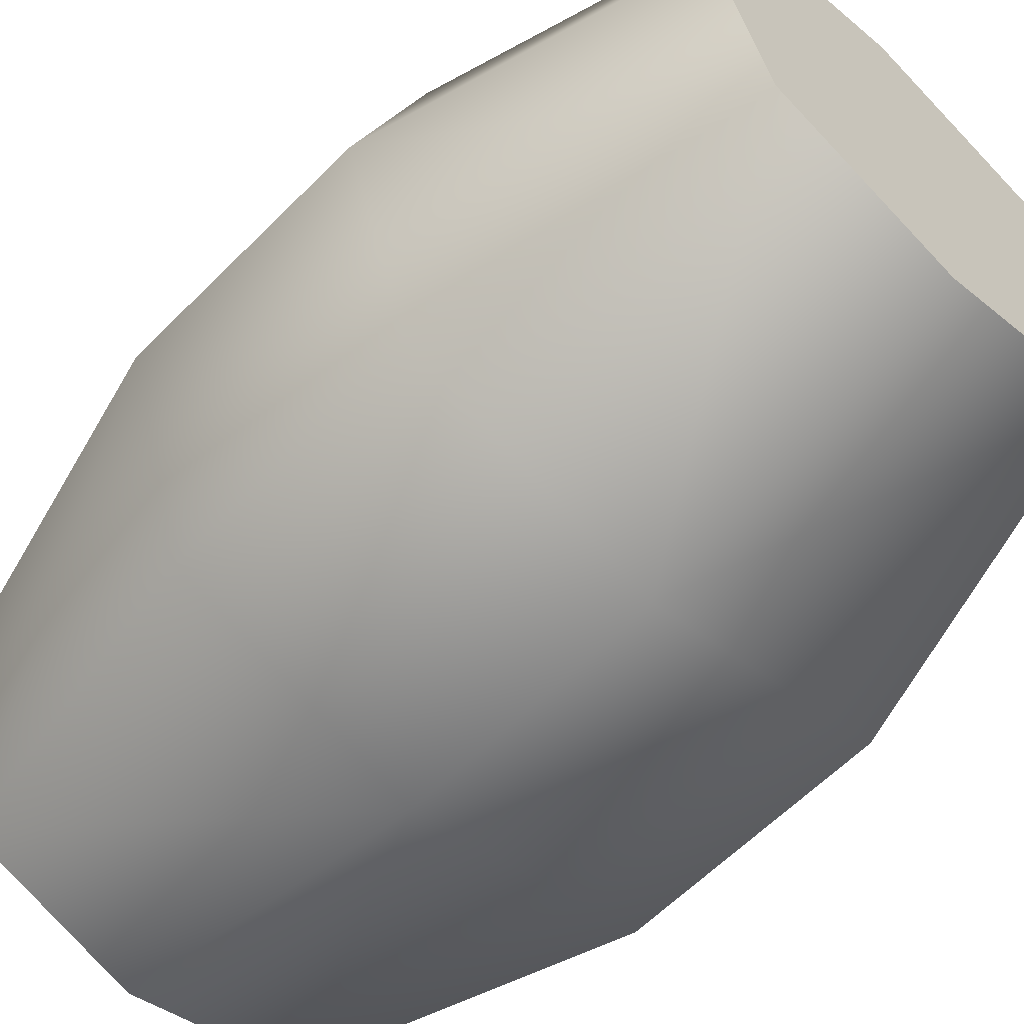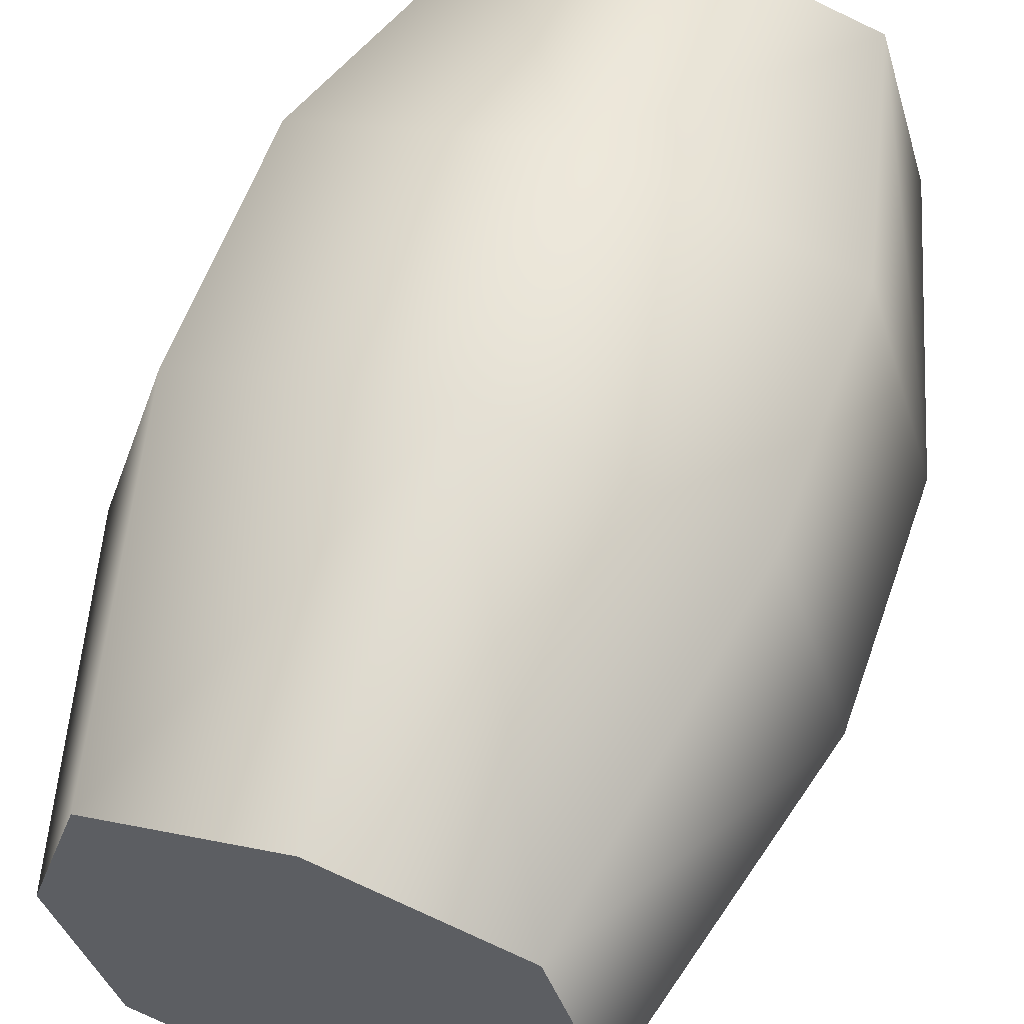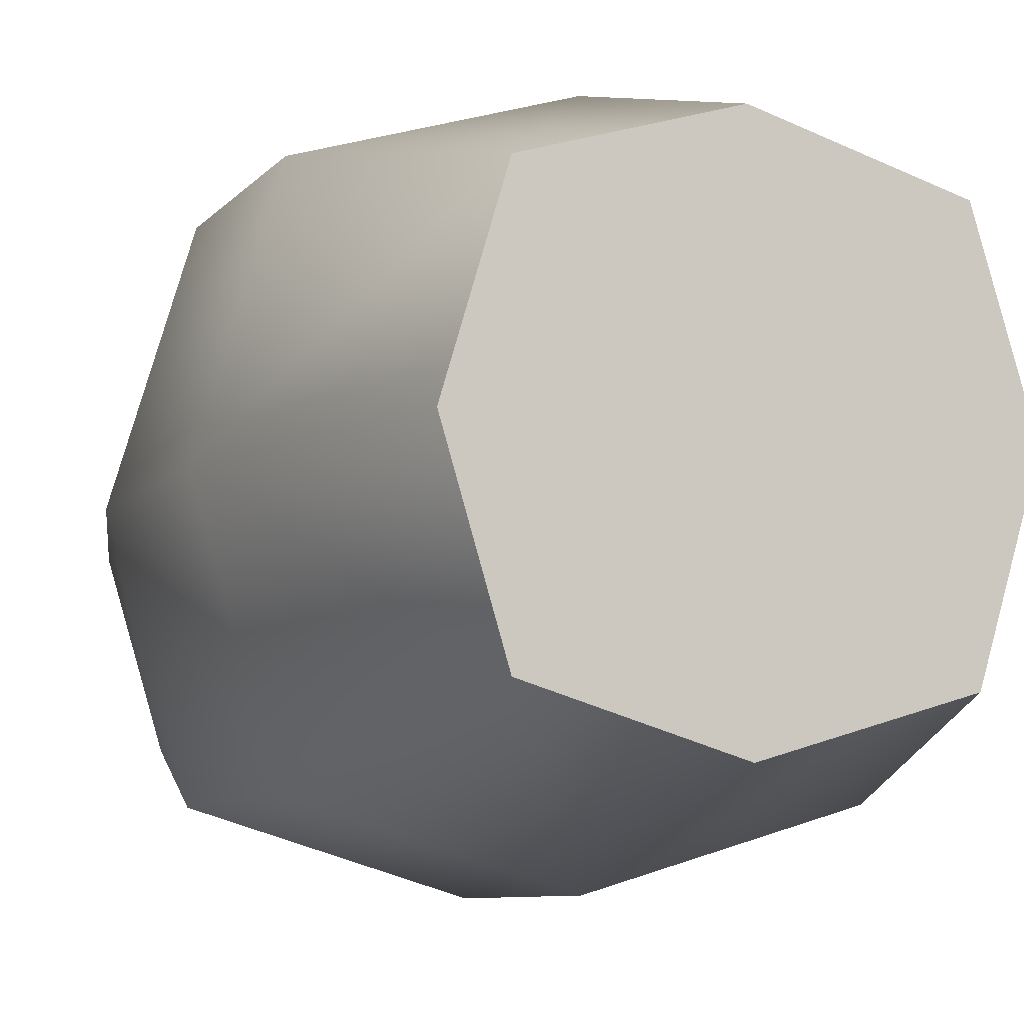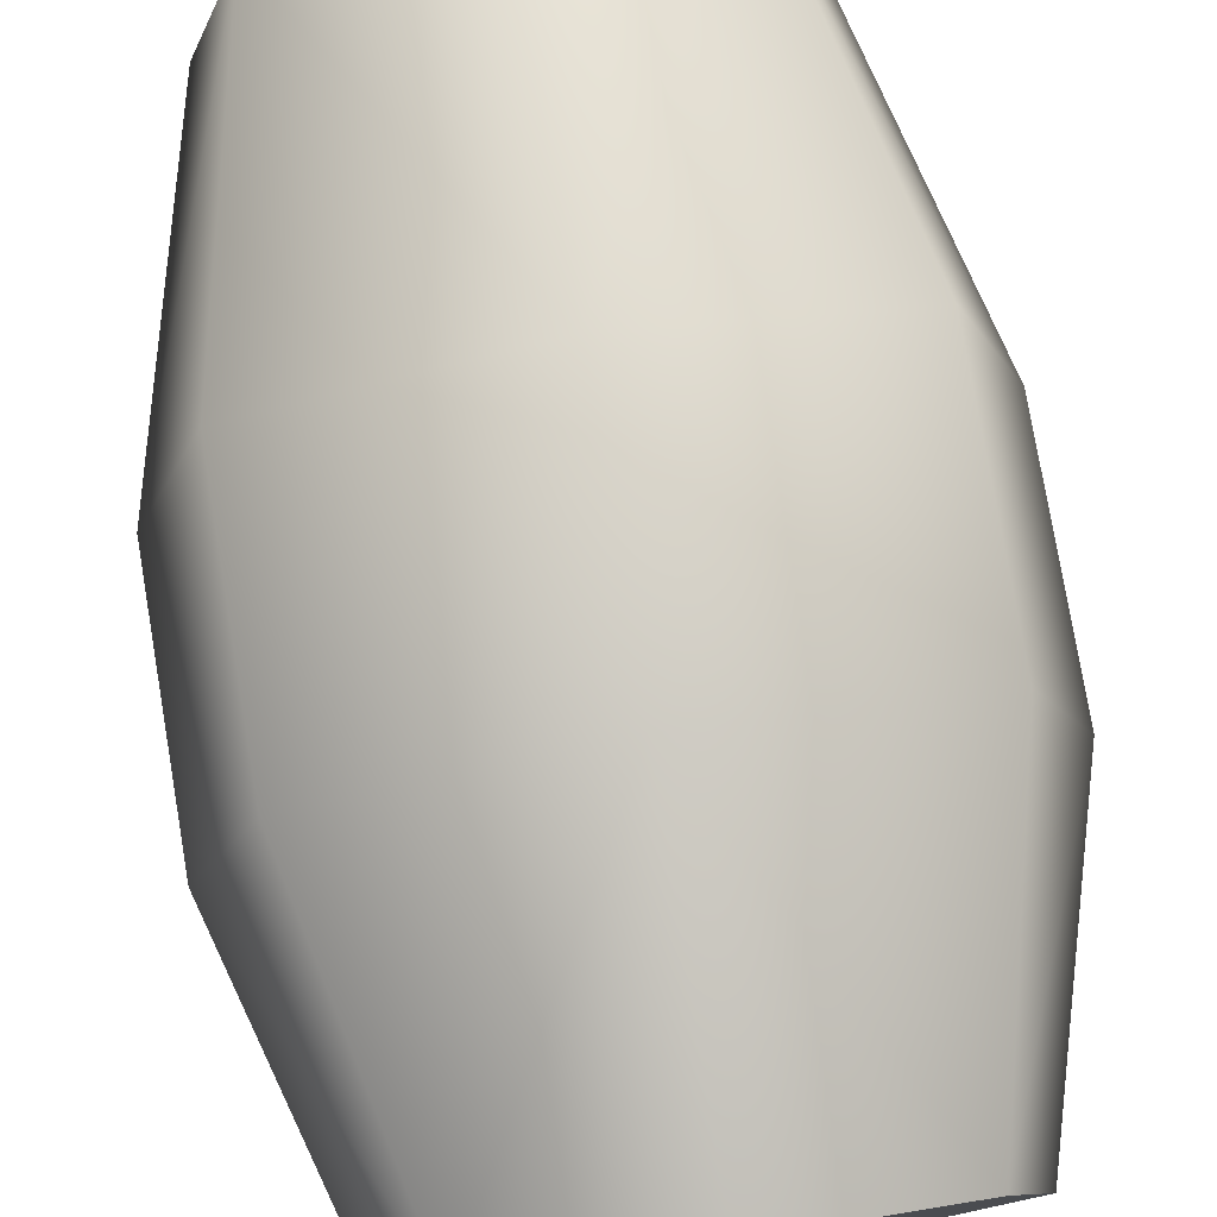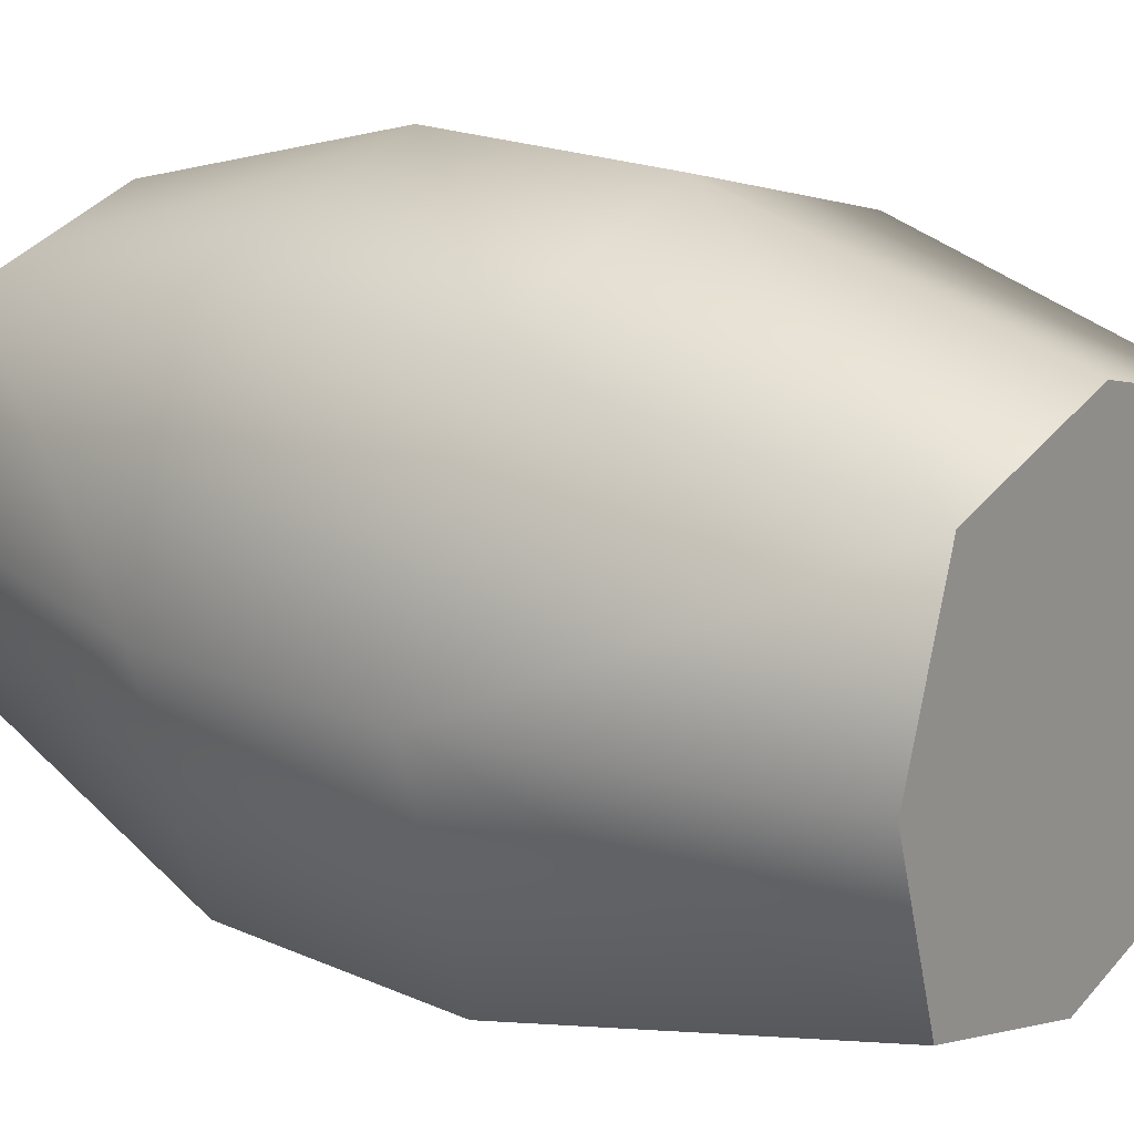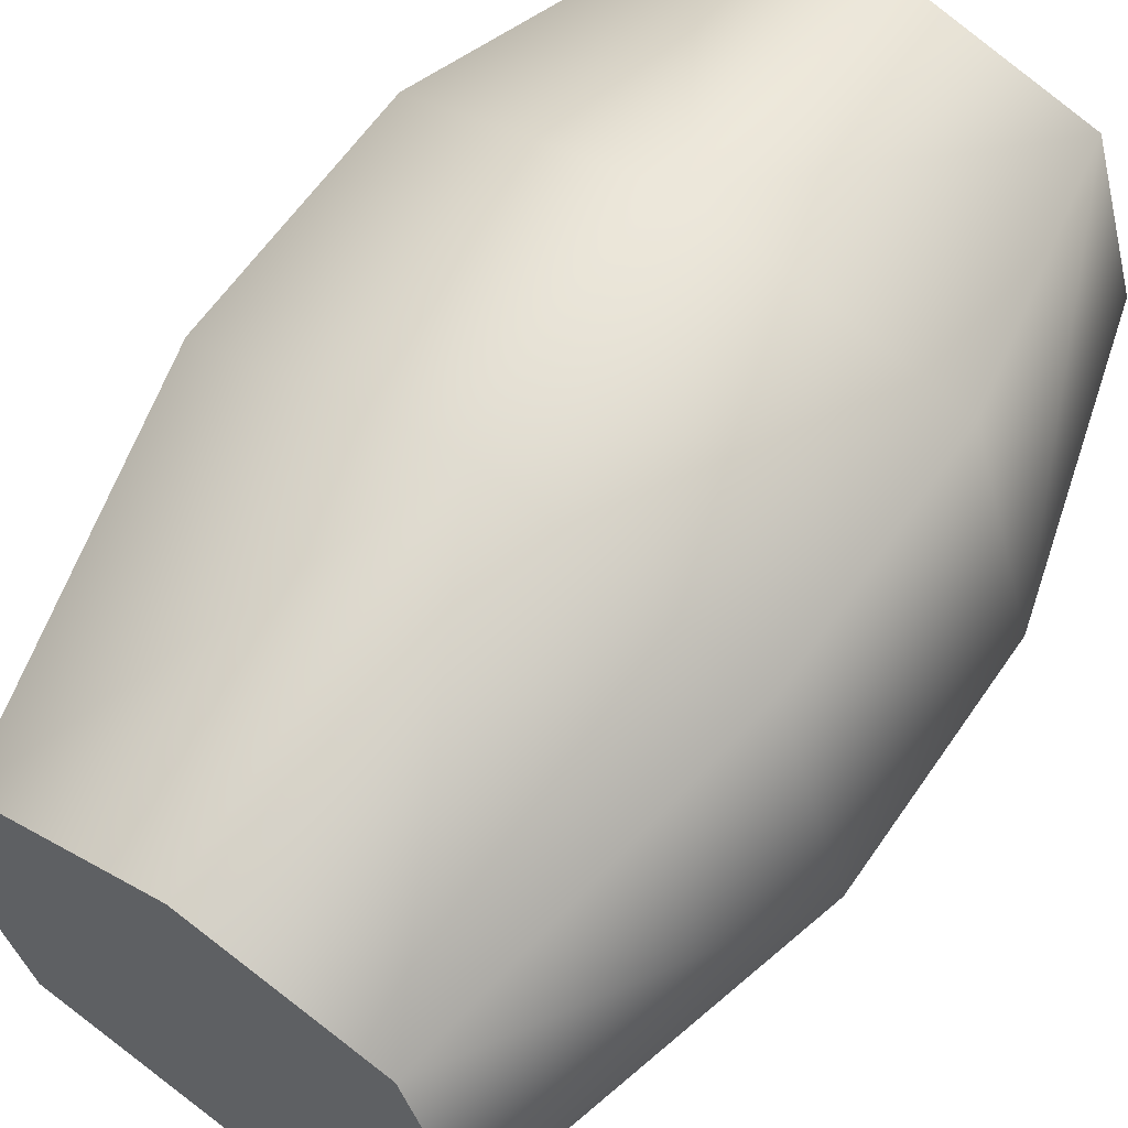
<metadata>
{"format":"obj","ext":"obj","renderer":"f3d","projection":"perspective","resolution":1024,"background":"white","views":[{"elev":-60.6,"azim":-44.3,"up":"+Z"},{"elev":58.1,"azim":-160.8,"up":"+Z"},{"elev":-8.0,"azim":-21.6,"up":"+Z"},{"elev":78.2,"azim":-9.6,"up":"+Z"},{"elev":20.0,"azim":128.8,"up":"+Z"},{"elev":61.9,"azim":-145.5,"up":"+Z"}]}
</metadata>
<code>
o Cube
v 0 -2.395 -0
v -0 2.653 0
v -1e-06 2.653 1.3
v 0 2.653 -1.3
v 0 -2.395 1.3
v 0 -2.395 -1.3
v -1.3 2.653 -0
v 1.3 2.653 1e-06
v -1.3 -2.395 -0
v 1.3 -2.395 0
v -1 2.653 -1
v -1 2.653 1
v 1 2.653 1
v 1 2.653 -1
v -1 -2.395 -1
v -1 -2.395 1
v 1 -2.395 1
v 1 -2.395 -1
v 0 -0.6856 -1.787
v -1.375 -0.6856 -1.375
v -1.375 -0.6856 1.375
v 1.375 -0.6856 1.375
v 1.375 -0.6856 -1.375
v -0 -0.6856 1.787
v 1.787 -0.6856 0
v -1.787 -0.6856 -0
v -0 0.7417 1.787
v 0 0.7417 -1.787
v 1.787 0.7417 0
v -1.787 0.7417 -0
v -1.375 0.7417 -1.375
v -1.375 0.7417 1.375
v 1.375 0.7417 1.375
v 1.375 0.7417 -1.375
v -1e-06 2.653 1.3
v 0 2.653 -1.3
v 0 -2.395 1.3
v 0 -2.395 -1.3
v -1.3 2.653 -0
v 1.3 2.653 1e-06
v -1.3 -2.395 -0
v 1.3 -2.395 0
v -1 2.653 -1
v -1 2.653 1
v 1 2.653 1
v 1 2.653 -1
v -1 -2.395 -1
v -1 -2.395 1
v 1 -2.395 1
v 1 -2.395 -1
f 17 5 1
f 2 3 13
f 14 4 2
f 18 10 1
f 1 9 15
f 11 7 2
f 2 7 12
f 1 5 16
f 19 20 31
f 23 19 28
f 49 22 24
f 50 23 25
f 48 21 26
f 26 20 47
f 24 21 48
f 25 22 49
f 29 33 22
f 27 32 21
f 30 31 20
f 28 31 43
f 21 32 30
f 34 29 25
f 46 34 28
f 33 27 24
f 45 35 27
f 50 38 19
f 46 40 29
f 44 39 30
f 19 38 47
f 30 39 43
f 27 35 44
f 29 40 45
f 10 17 1
f 8 2 13
f 8 14 2
f 6 18 1
f 6 1 15
f 4 11 2
f 3 2 12
f 9 1 16
f 28 19 31
f 34 23 28
f 37 49 24
f 42 50 25
f 41 48 26
f 41 26 47
f 37 24 48
f 42 25 49
f 25 29 22
f 24 27 21
f 26 30 20
f 36 28 43
f 26 21 30
f 23 34 25
f 36 46 28
f 22 33 24
f 33 45 27
f 23 50 19
f 34 46 29
f 32 44 30
f 20 19 47
f 31 30 43
f 32 27 44
f 33 29 45

</code>
